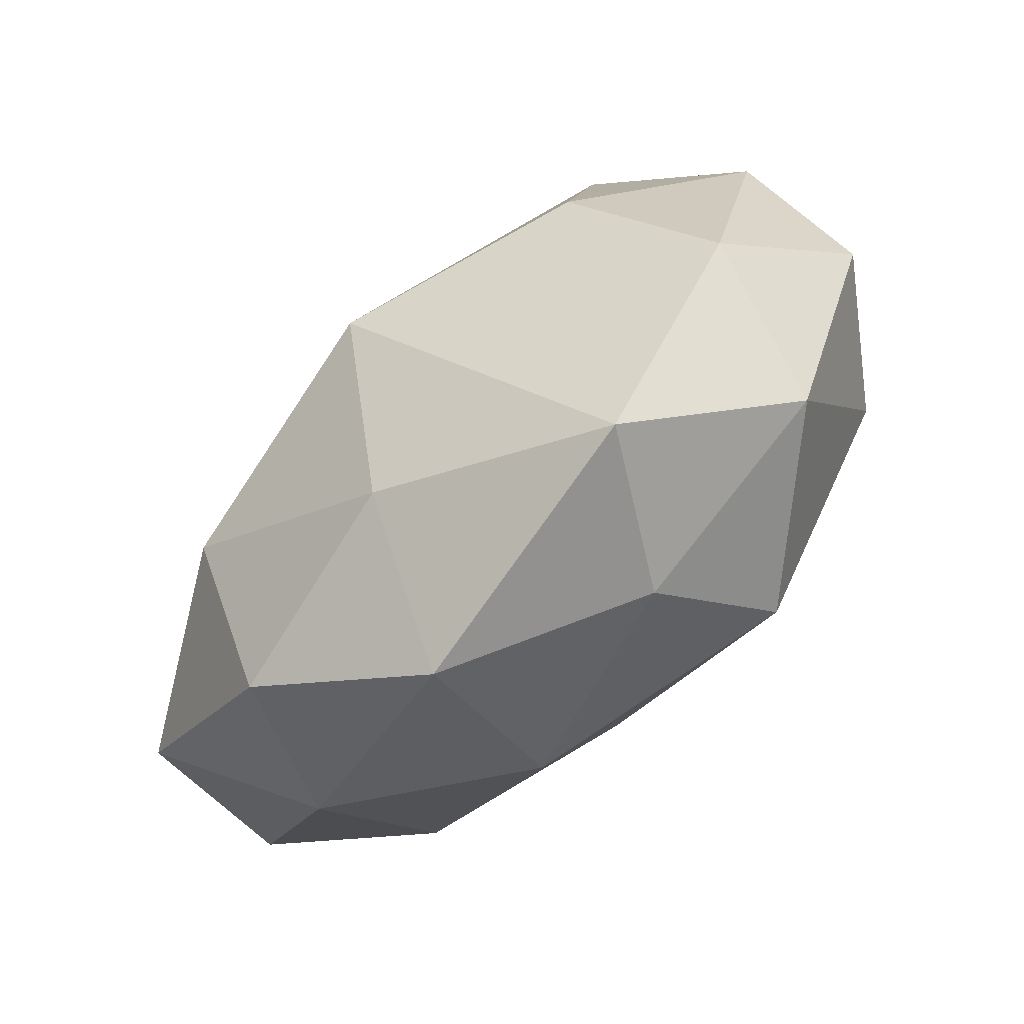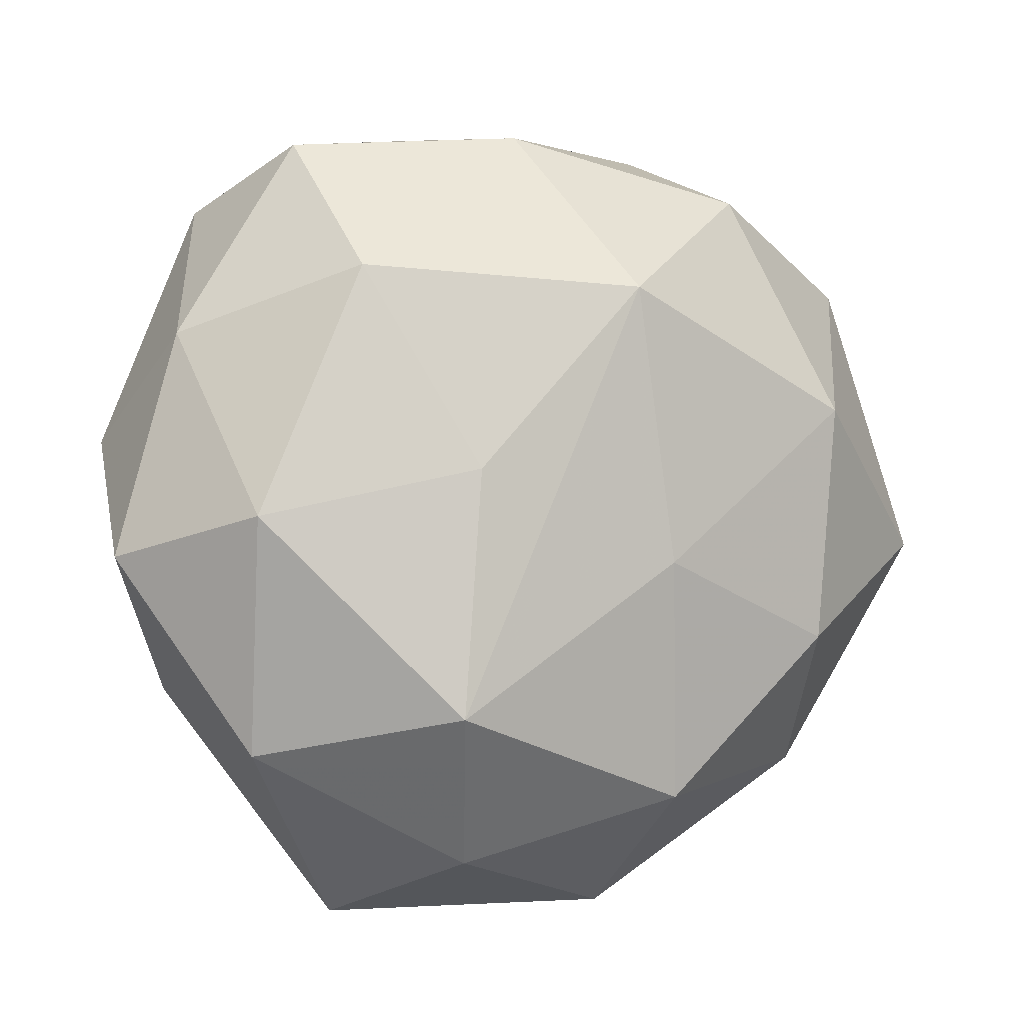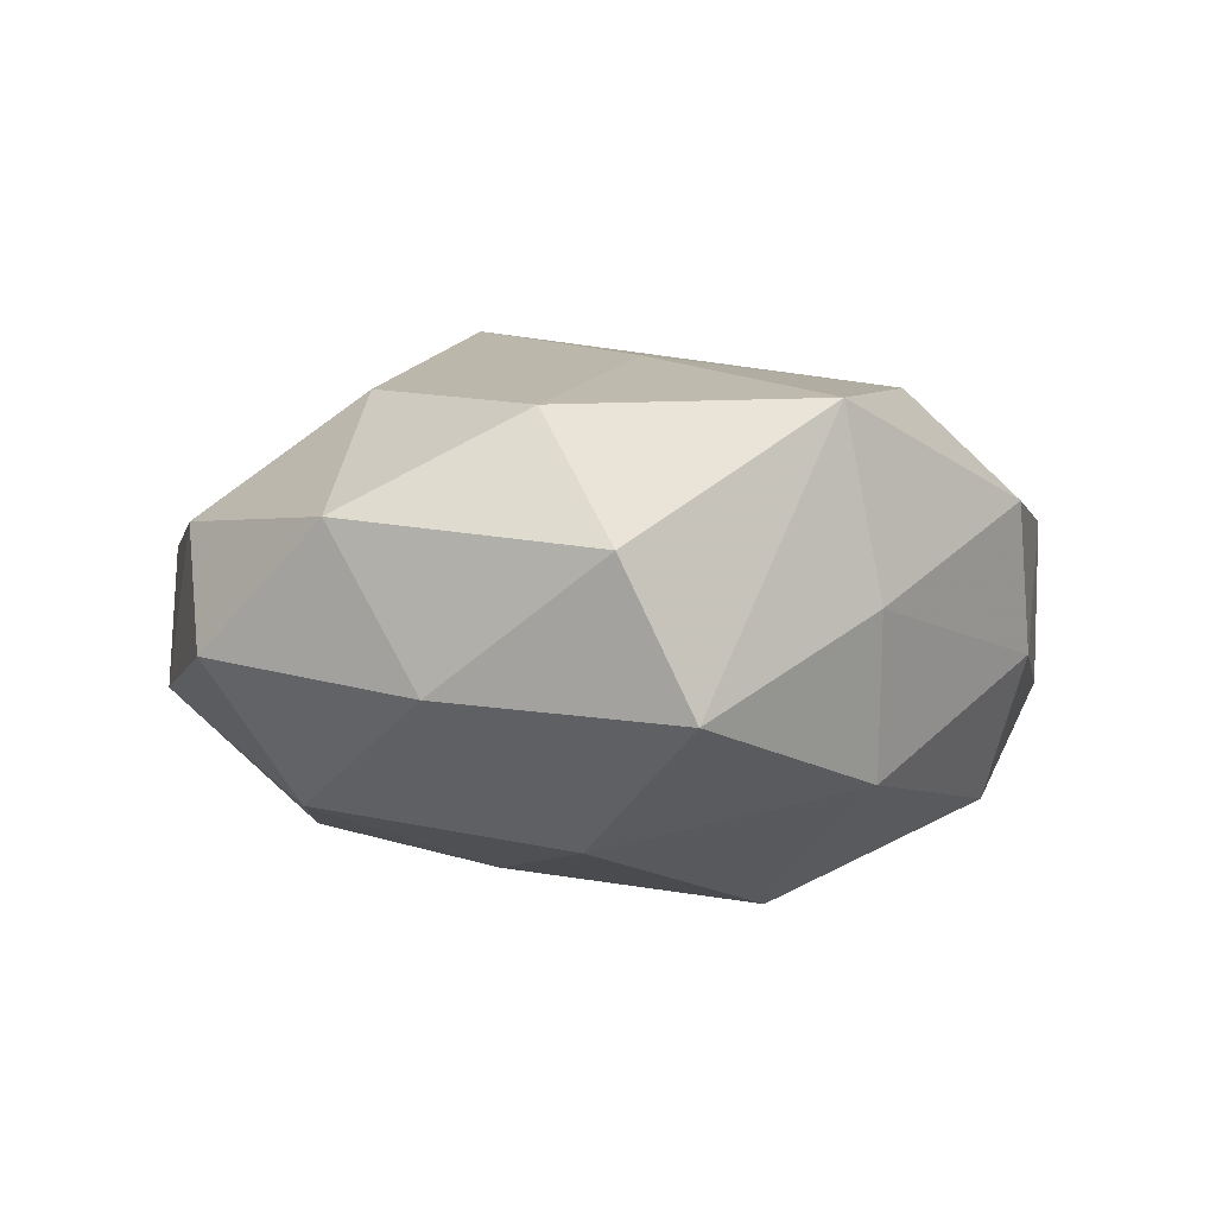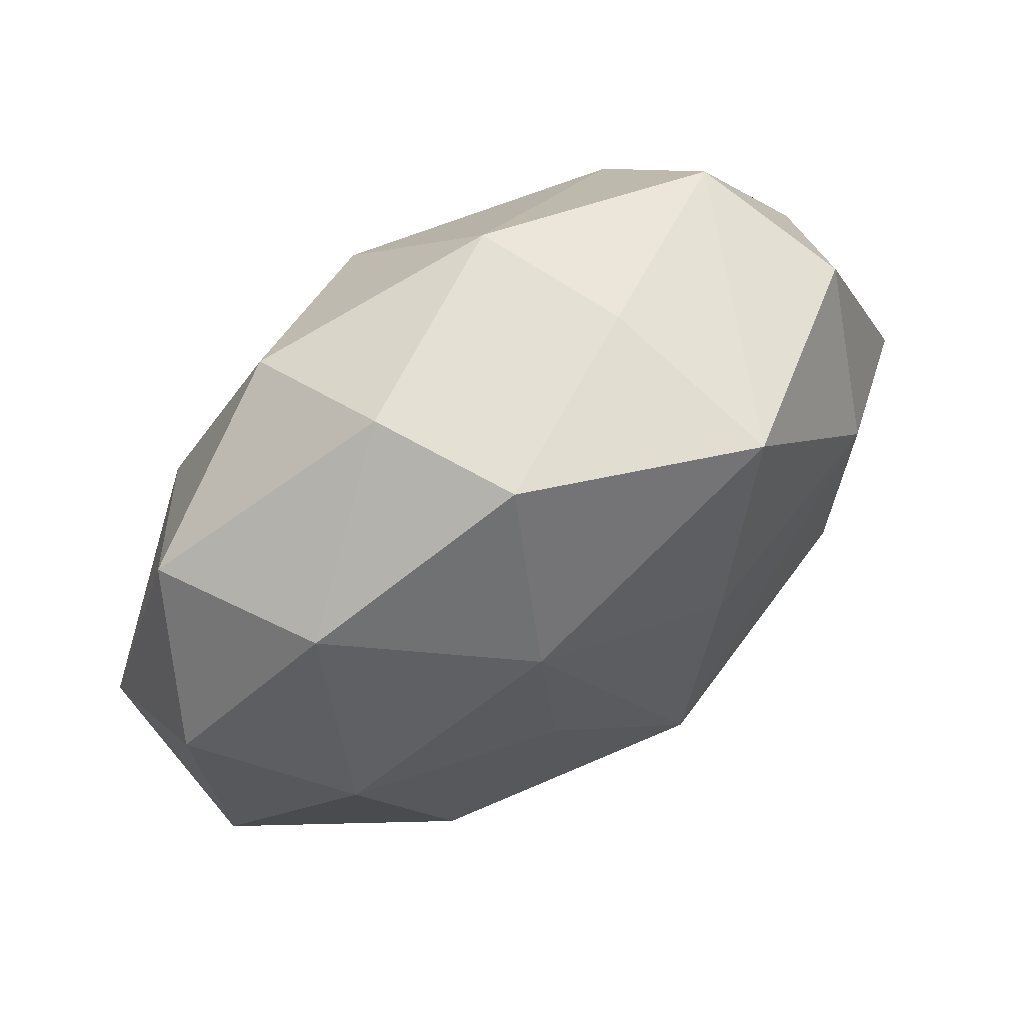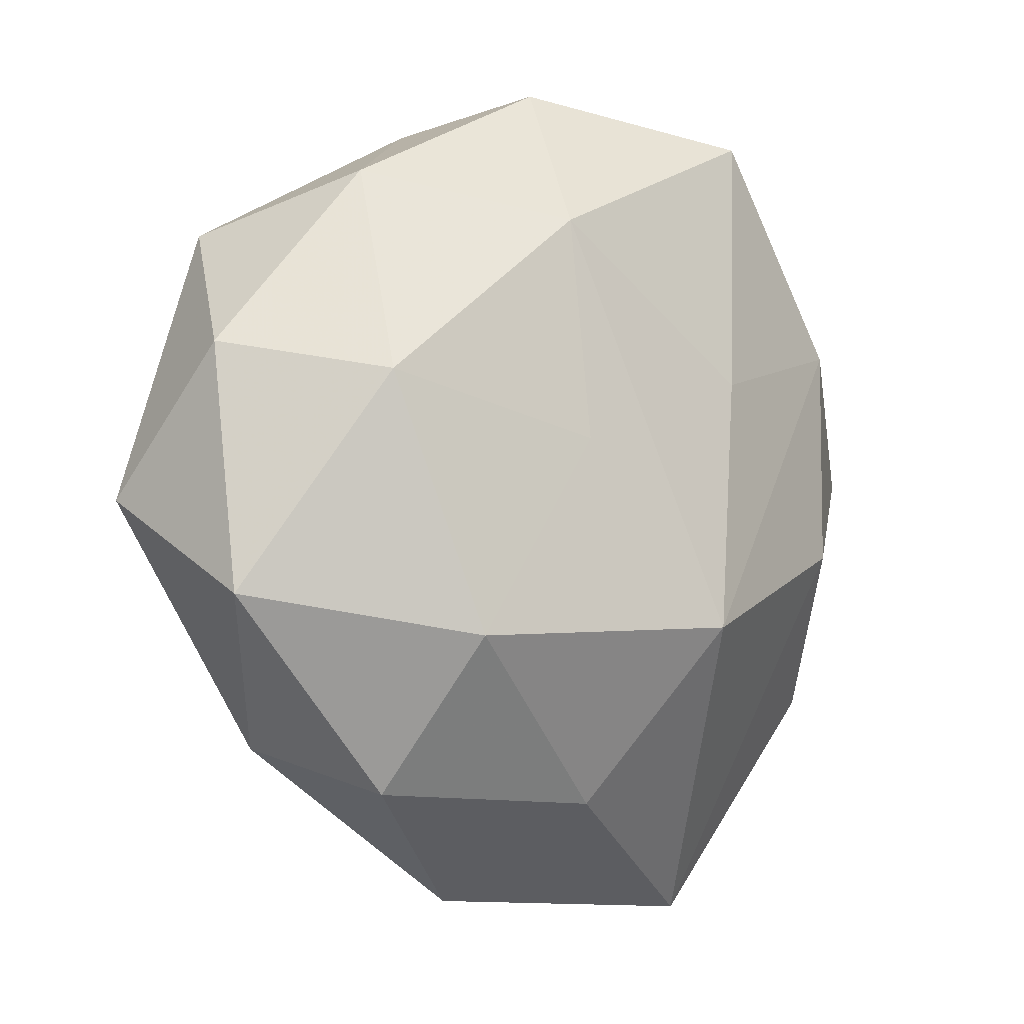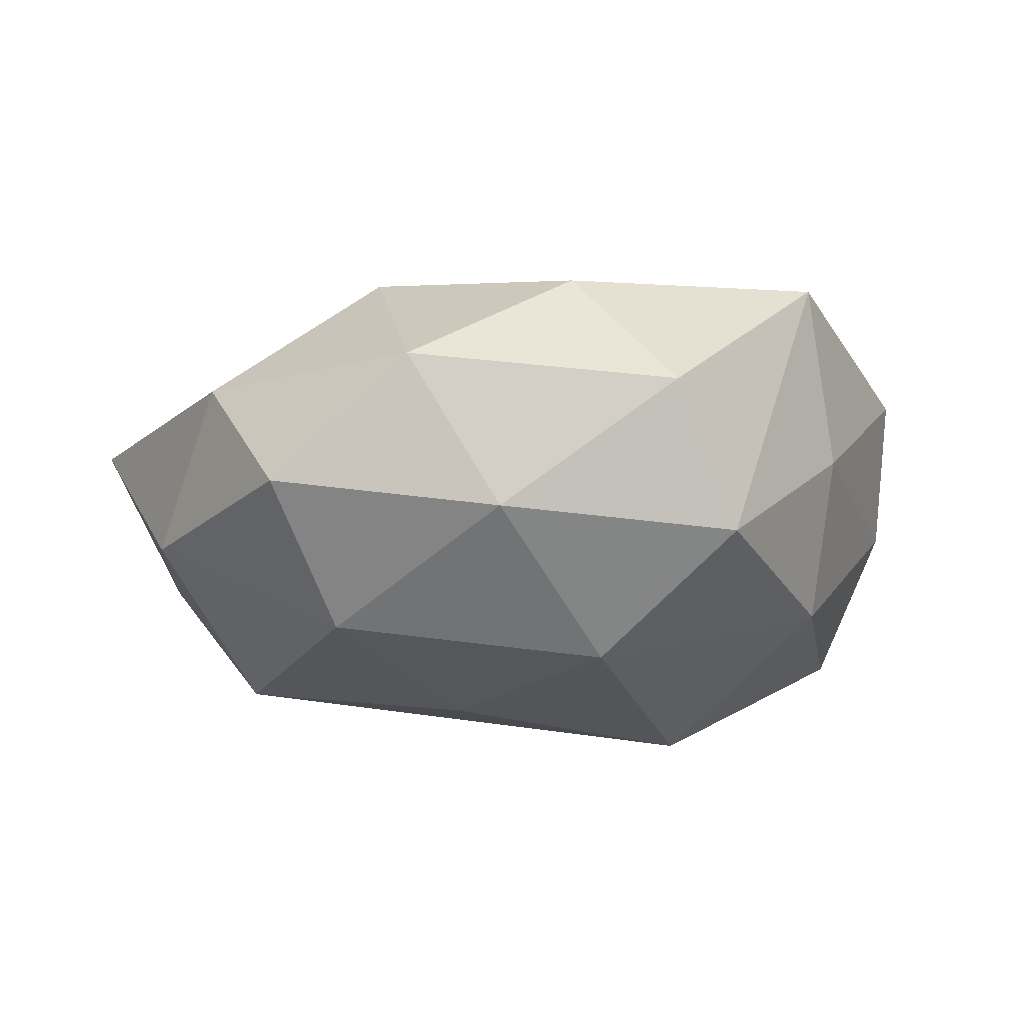
<metadata>
{"format":"obj","ext":"obj","renderer":"f3d","projection":"perspective","resolution":1024,"background":"white","views":[{"elev":-78.3,"azim":43.6,"up":"+Y"},{"elev":-9.7,"azim":154.1,"up":"+Y"},{"elev":1.8,"azim":130.7,"up":"+Z"},{"elev":71.7,"azim":-35.3,"up":"+Y"},{"elev":-6.5,"azim":-42.8,"up":"+Y"},{"elev":-9.4,"azim":110.9,"up":"+Z"}]}
</metadata>
<code>
v -0.005176 -0.007129 -0.01665
v 0.01271 -0.03162 0.004127
v 0.03051 0.002661 0.006285
v -0.02258 -0.01968 -0.003402
v -0.005319 0.0291 0.007331
v 0.01924 -0.004608 0.01457
v -0.0312 -0.009611 0.006184
v 0.004532 0.02498 -0.01037
v -0.02307 0.005678 0.01277
v 0.01818 0.01267 -0.01432
v -0.02053 0.02105 0.005985
v -0.03101 0.007838 0.003277
v -0.0189 -0.02291 0.006788
v -0.03251 -0.002447 -0.006085
v 0.01028 -0.00165 -0.01717
v 0.01069 -0.01891 -0.01542
v 0.01044 0.02663 0.01339
v 0.006583 -0.02834 -0.006415
v -0.01688 -0.0122 0.0152
v 0.02839 0.008817 -0.004588
v -0.007382 -0.03072 8.018e-05
v -0.003066 -0.02356 0.01081
v -0.008134 -0.02349 -0.01123
v 0.002173 -0.01102 0.01953
v -0.008149 0.001973 0.01654
v -0.02613 0.01734 -0.005617
v 0.02475 -0.005278 -0.01211
v 0.02031 0.0235 -0.005966
v -0.009503 0.02712 -0.002698
v 0.02105 0.01155 0.01304
v 0.007777 0.02764 0.0007301
v 0.006282 0.007339 0.01687
v 0.03181 -0.00723 -0.00238
v -0.008546 0.01782 0.01497
v 0.02242 -0.02112 -0.005283
v -0.02005 0.005646 -0.01534
v 0.02533 -0.0155 0.005989
v -0.02004 -0.01124 -0.01239
v 0.02434 0.02053 0.004324
v -0.0009217 0.01202 -0.01956
v -0.01254 0.02155 -0.01275
f 16 40 15
f 2 21 18
f 38 4 14
f 12 26 14
f 14 26 36
f 36 38 14
f 8 40 41
f 40 36 41
f 41 36 26
f 10 40 8
f 10 15 40
f 22 21 2
f 13 4 21
f 21 22 13
f 13 22 19
f 1 40 16
f 1 36 40
f 38 36 1
f 23 18 21
f 21 4 23
f 4 38 23
f 16 18 23
f 23 1 16
f 38 1 23
f 26 12 11
f 34 5 11
f 11 9 34
f 12 9 11
f 29 41 26
f 26 11 29
f 29 11 5
f 8 41 29
f 35 18 16
f 2 18 35
f 16 15 27
f 15 10 27
f 27 35 16
f 33 35 27
f 19 22 24
f 24 22 2
f 14 4 7
f 4 13 7
f 7 12 14
f 7 13 19
f 19 9 7
f 7 9 12
f 8 29 31
f 31 29 5
f 3 39 30
f 20 27 10
f 33 27 20
f 3 33 20
f 20 39 3
f 37 33 3
f 2 35 37
f 37 35 33
f 25 9 19
f 19 24 25
f 34 9 25
f 25 24 34
f 8 31 28
f 28 10 8
f 28 20 10
f 39 20 28
f 17 31 5
f 17 30 39
f 39 28 17
f 17 28 31
f 17 5 34
f 3 30 6
f 6 30 24
f 6 37 3
f 6 24 2
f 2 37 6
f 24 30 32
f 30 17 32
f 34 24 32
f 32 17 34

</code>
